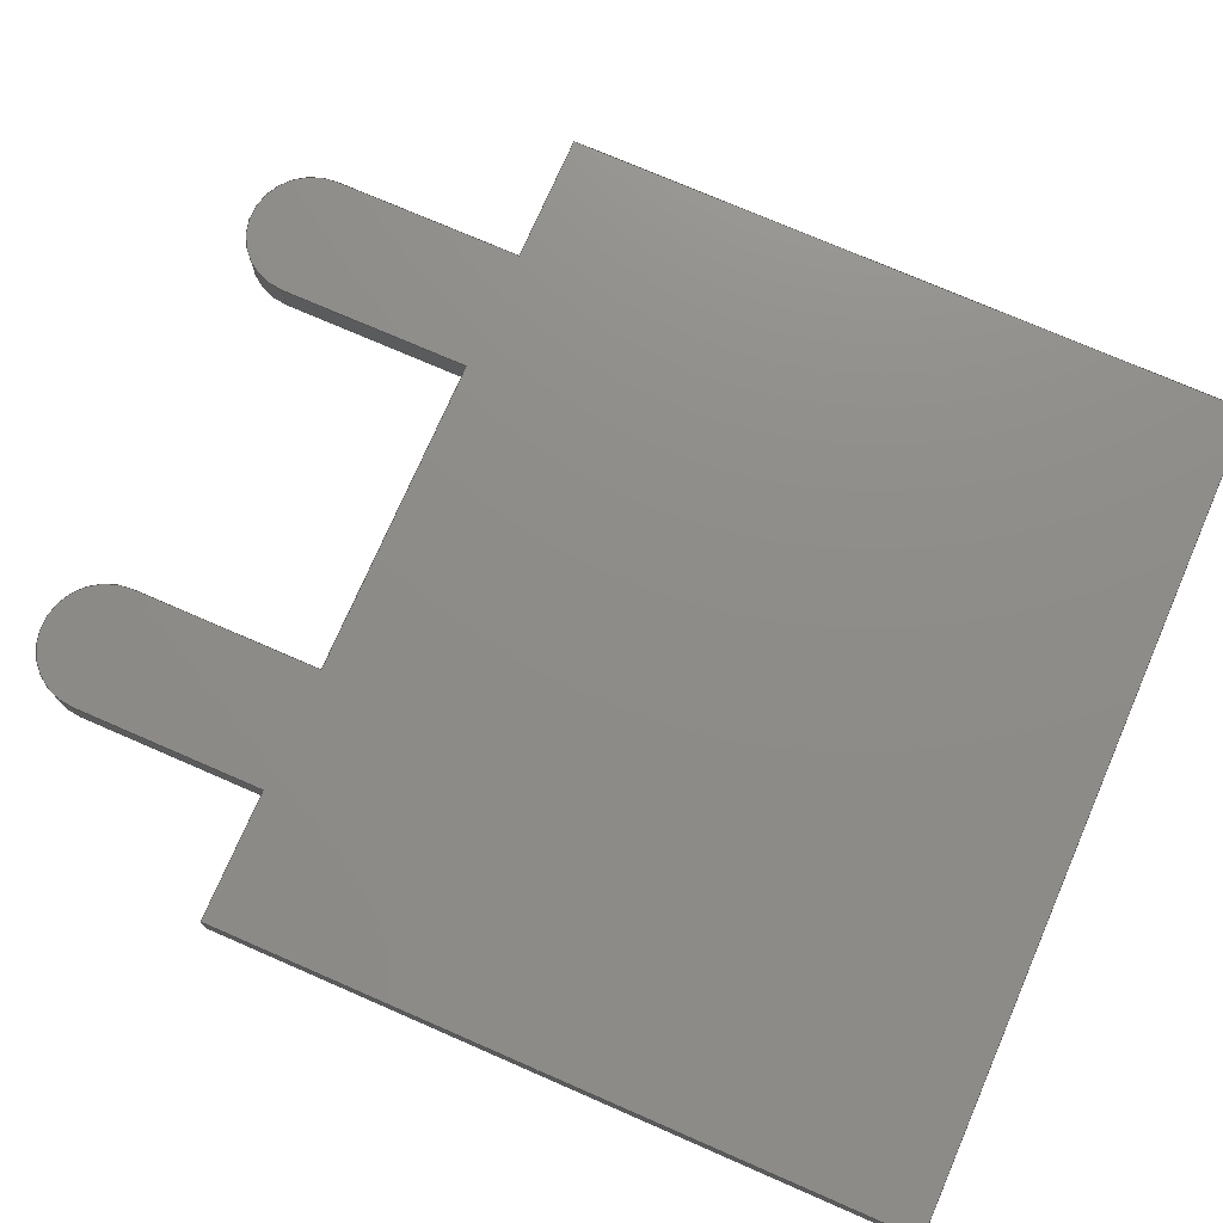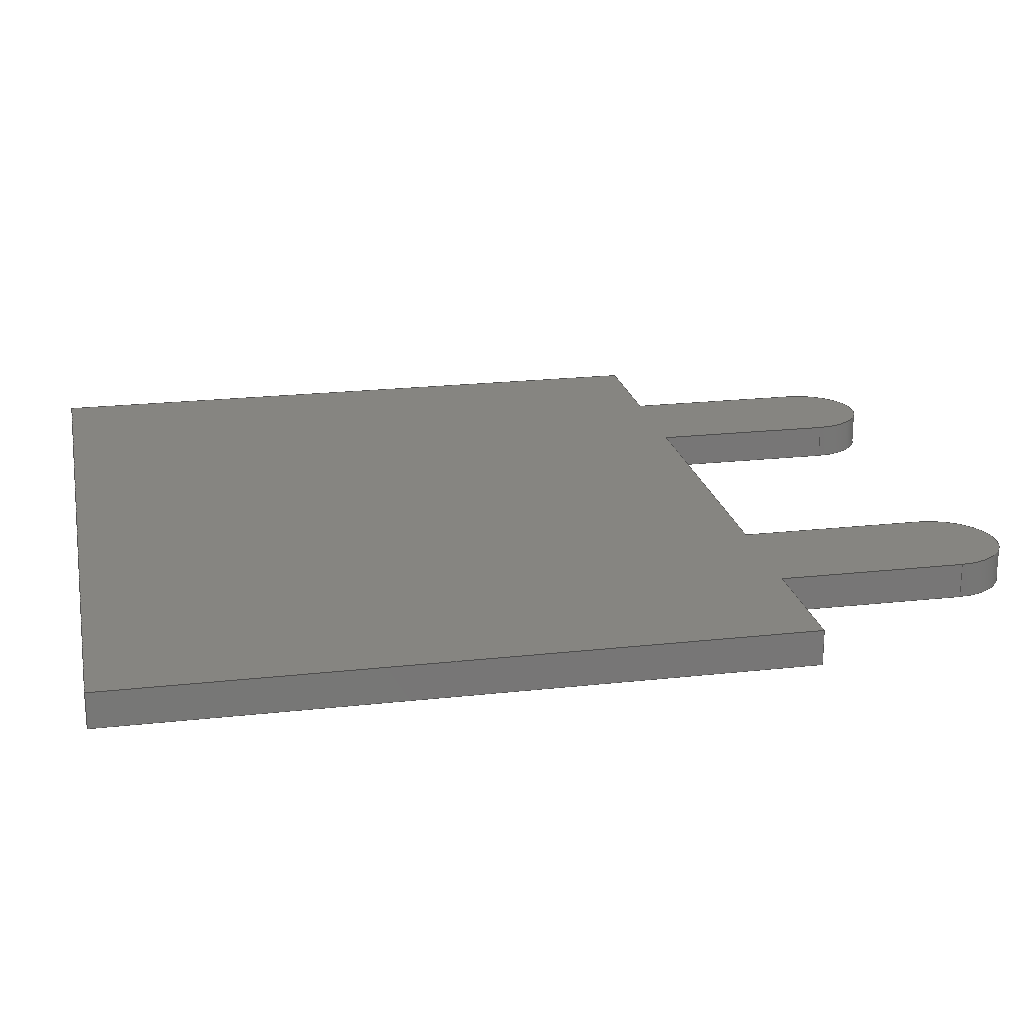
<metadata>
{"format":"step","ext":"step","renderer":"f3d","projection":"perspective","resolution":1024,"background":"white","views":[{"elev":74.6,"azim":113.5,"up":"+Y"},{"elev":20.9,"azim":-101.4,"up":"+Y"}]}
</metadata>
<code>
ISO-10303-21;
DATA;
#1=SHAPE_REPRESENTATION_RELATIONSHIP('SRR','None',#439,#2);
#2=ADVANCED_BREP_SHAPE_REPRESENTATION($,(#261),#427);
#3=STYLED_ITEM($,(#447),#261);
#4=CIRCLE($,#269,0.0275);
#5=CIRCLE($,#270,0.0275);
#6=CIRCLE($,#275,0.0275);
#7=CIRCLE($,#276,0.0275);
#8=CYLINDRICAL_SURFACE($,#268,0.0275);
#9=CYLINDRICAL_SURFACE($,#274,0.0275);
#10=FACE_OUTER_BOUND($,#24,.T.);
#11=FACE_OUTER_BOUND($,#25,.T.);
#12=FACE_OUTER_BOUND($,#26,.T.);
#13=FACE_OUTER_BOUND($,#27,.T.);
#14=FACE_OUTER_BOUND($,#28,.T.);
#15=FACE_OUTER_BOUND($,#29,.T.);
#16=FACE_OUTER_BOUND($,#30,.T.);
#17=FACE_OUTER_BOUND($,#31,.T.);
#18=FACE_OUTER_BOUND($,#32,.T.);
#19=FACE_OUTER_BOUND($,#33,.T.);
#20=FACE_OUTER_BOUND($,#34,.T.);
#21=FACE_OUTER_BOUND($,#35,.T.);
#22=FACE_OUTER_BOUND($,#36,.T.);
#23=FACE_OUTER_BOUND($,#37,.T.);
#24=EDGE_LOOP($,(#162,#163,#164,#165));
#25=EDGE_LOOP($,(#166,#167,#168,#169));
#26=EDGE_LOOP($,(#170,#171,#172,#173));
#27=EDGE_LOOP($,(#174,#175,#176,#177));
#28=EDGE_LOOP($,(#178,#179,#180,#181));
#29=EDGE_LOOP($,(#182,#183,#184,#185));
#30=EDGE_LOOP($,(#186,#187,#188,#189));
#31=EDGE_LOOP($,(#190,#191,#192,#193));
#32=EDGE_LOOP($,(#194,#195,#196,#197));
#33=EDGE_LOOP($,(#198,#199,#200,#201));
#34=EDGE_LOOP($,(#202,#203,#204,#205));
#35=EDGE_LOOP($,(#206,#207,#208,#209));
#36=EDGE_LOOP($,(#210,#211,#212,#213,#214,#215,#216,#217,#218,#219,#220,
#221));
#37=EDGE_LOOP($,(#222,#223,#224,#225,#226,#227,#228,#229,#230,#231,#232,
#233));
#38=LINE($,#355,#70);
#39=LINE($,#357,#71);
#40=LINE($,#359,#72);
#41=LINE($,#360,#73);
#42=LINE($,#363,#74);
#43=LINE($,#365,#75);
#44=LINE($,#366,#76);
#45=LINE($,#369,#77);
#46=LINE($,#371,#78);
#47=LINE($,#372,#79);
#48=LINE($,#375,#80);
#49=LINE($,#377,#81);
#50=LINE($,#378,#82);
#51=LINE($,#381,#83);
#52=LINE($,#383,#84);
#53=LINE($,#384,#85);
#54=LINE($,#389,#86);
#55=LINE($,#393,#87);
#56=LINE($,#395,#88);
#57=LINE($,#396,#89);
#58=LINE($,#399,#90);
#59=LINE($,#401,#91);
#60=LINE($,#402,#92);
#61=LINE($,#405,#93);
#62=LINE($,#407,#94);
#63=LINE($,#408,#95);
#64=LINE($,#413,#96);
#65=LINE($,#417,#97);
#66=LINE($,#419,#98);
#67=LINE($,#420,#99);
#68=LINE($,#422,#100);
#69=LINE($,#423,#101);
#70=VECTOR($,#285,0.311);
#71=VECTOR($,#286,0.016);
#72=VECTOR($,#287,0.311);
#73=VECTOR($,#288,0.016);
#74=VECTOR($,#291,0.372);
#75=VECTOR($,#292,0.016);
#76=VECTOR($,#293,0.372);
#77=VECTOR($,#296,0.311);
#78=VECTOR($,#297,0.016);
#79=VECTOR($,#298,0.311);
#80=VECTOR($,#301,0.0585);
#81=VECTOR($,#302,0.016);
#82=VECTOR($,#303,0.0585);
#83=VECTOR($,#306,0.0865);
#84=VECTOR($,#307,0.016);
#85=VECTOR($,#308,0.0865);
#86=VECTOR($,#313,0.016);
#87=VECTOR($,#318,0.0865);
#88=VECTOR($,#319,0.016);
#89=VECTOR($,#320,0.0865);
#90=VECTOR($,#323,0.145);
#91=VECTOR($,#324,0.016);
#92=VECTOR($,#325,0.145);
#93=VECTOR($,#328,0.0865);
#94=VECTOR($,#329,0.016);
#95=VECTOR($,#330,0.0865);
#96=VECTOR($,#335,0.016);
#97=VECTOR($,#340,0.0865);
#98=VECTOR($,#341,0.016);
#99=VECTOR($,#342,0.0865);
#100=VECTOR($,#345,0.0585);
#101=VECTOR($,#346,0.0585);
#102=VERTEX_POINT($,#353);
#103=VERTEX_POINT($,#354);
#104=VERTEX_POINT($,#356);
#105=VERTEX_POINT($,#358);
#106=VERTEX_POINT($,#362);
#107=VERTEX_POINT($,#364);
#108=VERTEX_POINT($,#368);
#109=VERTEX_POINT($,#370);
#110=VERTEX_POINT($,#374);
#111=VERTEX_POINT($,#376);
#112=VERTEX_POINT($,#380);
#113=VERTEX_POINT($,#382);
#114=VERTEX_POINT($,#386);
#115=VERTEX_POINT($,#388);
#116=VERTEX_POINT($,#392);
#117=VERTEX_POINT($,#394);
#118=VERTEX_POINT($,#398);
#119=VERTEX_POINT($,#400);
#120=VERTEX_POINT($,#404);
#121=VERTEX_POINT($,#406);
#122=VERTEX_POINT($,#410);
#123=VERTEX_POINT($,#412);
#124=VERTEX_POINT($,#416);
#125=VERTEX_POINT($,#418);
#126=EDGE_CURVE($,#102,#103,#38,.T.);
#127=EDGE_CURVE($,#104,#103,#39,.T.);
#128=EDGE_CURVE($,#104,#105,#40,.T.);
#129=EDGE_CURVE($,#105,#102,#41,.T.);
#130=EDGE_CURVE($,#103,#106,#42,.T.);
#131=EDGE_CURVE($,#107,#106,#43,.T.);
#132=EDGE_CURVE($,#107,#104,#44,.T.);
#133=EDGE_CURVE($,#106,#108,#45,.T.);
#134=EDGE_CURVE($,#109,#108,#46,.T.);
#135=EDGE_CURVE($,#109,#107,#47,.T.);
#136=EDGE_CURVE($,#108,#110,#48,.T.);
#137=EDGE_CURVE($,#111,#110,#49,.T.);
#138=EDGE_CURVE($,#111,#109,#50,.T.);
#139=EDGE_CURVE($,#110,#112,#51,.T.);
#140=EDGE_CURVE($,#113,#112,#52,.T.);
#141=EDGE_CURVE($,#113,#111,#53,.T.);
#142=EDGE_CURVE($,#112,#114,#4,.T.);
#143=EDGE_CURVE($,#115,#114,#54,.T.);
#144=EDGE_CURVE($,#115,#113,#5,.T.);
#145=EDGE_CURVE($,#114,#116,#55,.T.);
#146=EDGE_CURVE($,#117,#116,#56,.T.);
#147=EDGE_CURVE($,#117,#115,#57,.T.);
#148=EDGE_CURVE($,#116,#118,#58,.T.);
#149=EDGE_CURVE($,#119,#118,#59,.T.);
#150=EDGE_CURVE($,#119,#117,#60,.T.);
#151=EDGE_CURVE($,#118,#120,#61,.T.);
#152=EDGE_CURVE($,#121,#120,#62,.T.);
#153=EDGE_CURVE($,#121,#119,#63,.T.);
#154=EDGE_CURVE($,#120,#122,#6,.T.);
#155=EDGE_CURVE($,#123,#122,#64,.T.);
#156=EDGE_CURVE($,#123,#121,#7,.T.);
#157=EDGE_CURVE($,#122,#124,#65,.T.);
#158=EDGE_CURVE($,#125,#124,#66,.T.);
#159=EDGE_CURVE($,#125,#123,#67,.T.);
#160=EDGE_CURVE($,#124,#102,#68,.T.);
#161=EDGE_CURVE($,#105,#125,#69,.T.);
#162=ORIENTED_EDGE($,*,*,#126,.T.);
#163=ORIENTED_EDGE($,*,*,#127,.F.);
#164=ORIENTED_EDGE($,*,*,#128,.T.);
#165=ORIENTED_EDGE($,*,*,#129,.T.);
#166=ORIENTED_EDGE($,*,*,#130,.T.);
#167=ORIENTED_EDGE($,*,*,#131,.F.);
#168=ORIENTED_EDGE($,*,*,#132,.T.);
#169=ORIENTED_EDGE($,*,*,#127,.T.);
#170=ORIENTED_EDGE($,*,*,#133,.T.);
#171=ORIENTED_EDGE($,*,*,#134,.F.);
#172=ORIENTED_EDGE($,*,*,#135,.T.);
#173=ORIENTED_EDGE($,*,*,#131,.T.);
#174=ORIENTED_EDGE($,*,*,#136,.T.);
#175=ORIENTED_EDGE($,*,*,#137,.F.);
#176=ORIENTED_EDGE($,*,*,#138,.T.);
#177=ORIENTED_EDGE($,*,*,#134,.T.);
#178=ORIENTED_EDGE($,*,*,#139,.T.);
#179=ORIENTED_EDGE($,*,*,#140,.F.);
#180=ORIENTED_EDGE($,*,*,#141,.T.);
#181=ORIENTED_EDGE($,*,*,#137,.T.);
#182=ORIENTED_EDGE($,*,*,#142,.T.);
#183=ORIENTED_EDGE($,*,*,#143,.F.);
#184=ORIENTED_EDGE($,*,*,#144,.T.);
#185=ORIENTED_EDGE($,*,*,#140,.T.);
#186=ORIENTED_EDGE($,*,*,#145,.T.);
#187=ORIENTED_EDGE($,*,*,#146,.F.);
#188=ORIENTED_EDGE($,*,*,#147,.T.);
#189=ORIENTED_EDGE($,*,*,#143,.T.);
#190=ORIENTED_EDGE($,*,*,#148,.T.);
#191=ORIENTED_EDGE($,*,*,#149,.F.);
#192=ORIENTED_EDGE($,*,*,#150,.T.);
#193=ORIENTED_EDGE($,*,*,#146,.T.);
#194=ORIENTED_EDGE($,*,*,#151,.T.);
#195=ORIENTED_EDGE($,*,*,#152,.F.);
#196=ORIENTED_EDGE($,*,*,#153,.T.);
#197=ORIENTED_EDGE($,*,*,#149,.T.);
#198=ORIENTED_EDGE($,*,*,#154,.T.);
#199=ORIENTED_EDGE($,*,*,#155,.F.);
#200=ORIENTED_EDGE($,*,*,#156,.T.);
#201=ORIENTED_EDGE($,*,*,#152,.T.);
#202=ORIENTED_EDGE($,*,*,#157,.T.);
#203=ORIENTED_EDGE($,*,*,#158,.F.);
#204=ORIENTED_EDGE($,*,*,#159,.T.);
#205=ORIENTED_EDGE($,*,*,#155,.T.);
#206=ORIENTED_EDGE($,*,*,#160,.T.);
#207=ORIENTED_EDGE($,*,*,#129,.F.);
#208=ORIENTED_EDGE($,*,*,#161,.T.);
#209=ORIENTED_EDGE($,*,*,#158,.T.);
#210=ORIENTED_EDGE($,*,*,#161,.F.);
#211=ORIENTED_EDGE($,*,*,#128,.F.);
#212=ORIENTED_EDGE($,*,*,#132,.F.);
#213=ORIENTED_EDGE($,*,*,#135,.F.);
#214=ORIENTED_EDGE($,*,*,#138,.F.);
#215=ORIENTED_EDGE($,*,*,#141,.F.);
#216=ORIENTED_EDGE($,*,*,#144,.F.);
#217=ORIENTED_EDGE($,*,*,#147,.F.);
#218=ORIENTED_EDGE($,*,*,#150,.F.);
#219=ORIENTED_EDGE($,*,*,#153,.F.);
#220=ORIENTED_EDGE($,*,*,#156,.F.);
#221=ORIENTED_EDGE($,*,*,#159,.F.);
#222=ORIENTED_EDGE($,*,*,#126,.F.);
#223=ORIENTED_EDGE($,*,*,#160,.F.);
#224=ORIENTED_EDGE($,*,*,#157,.F.);
#225=ORIENTED_EDGE($,*,*,#154,.F.);
#226=ORIENTED_EDGE($,*,*,#151,.F.);
#227=ORIENTED_EDGE($,*,*,#148,.F.);
#228=ORIENTED_EDGE($,*,*,#145,.F.);
#229=ORIENTED_EDGE($,*,*,#142,.F.);
#230=ORIENTED_EDGE($,*,*,#139,.F.);
#231=ORIENTED_EDGE($,*,*,#136,.F.);
#232=ORIENTED_EDGE($,*,*,#133,.F.);
#233=ORIENTED_EDGE($,*,*,#130,.F.);
#234=PLANE($,#263);
#235=PLANE($,#264);
#236=PLANE($,#265);
#237=PLANE($,#266);
#238=PLANE($,#267);
#239=PLANE($,#271);
#240=PLANE($,#272);
#241=PLANE($,#273);
#242=PLANE($,#277);
#243=PLANE($,#278);
#244=PLANE($,#279);
#245=PLANE($,#280);
#246=ADVANCED_FACE($,(#10),#234,.T.);
#247=ADVANCED_FACE($,(#11),#235,.T.);
#248=ADVANCED_FACE($,(#12),#236,.T.);
#249=ADVANCED_FACE($,(#13),#237,.T.);
#250=ADVANCED_FACE($,(#14),#238,.T.);
#251=ADVANCED_FACE($,(#15),#8,.T.);
#252=ADVANCED_FACE($,(#16),#239,.T.);
#253=ADVANCED_FACE($,(#17),#240,.T.);
#254=ADVANCED_FACE($,(#18),#241,.T.);
#255=ADVANCED_FACE($,(#19),#9,.T.);
#256=ADVANCED_FACE($,(#20),#242,.T.);
#257=ADVANCED_FACE($,(#21),#243,.T.);
#258=ADVANCED_FACE($,(#22),#244,.F.);
#259=ADVANCED_FACE($,(#23),#245,.T.);
#260=CLOSED_SHELL($,(#246,#247,#248,#249,#250,#251,#252,#253,#254,#255,
#256,#257,#258,#259));
#261=MANIFOLD_SOLID_BREP('Solid1',#260);
#262=AXIS2_PLACEMENT_3D('placement',#351,#281,#282);
#263=AXIS2_PLACEMENT_3D($,#352,#283,#284);
#264=AXIS2_PLACEMENT_3D($,#361,#289,#290);
#265=AXIS2_PLACEMENT_3D($,#367,#294,#295);
#266=AXIS2_PLACEMENT_3D($,#373,#299,#300);
#267=AXIS2_PLACEMENT_3D($,#379,#304,#305);
#268=AXIS2_PLACEMENT_3D($,#385,#309,#310);
#269=AXIS2_PLACEMENT_3D($,#387,#311,#312);
#270=AXIS2_PLACEMENT_3D($,#390,#314,#315);
#271=AXIS2_PLACEMENT_3D($,#391,#316,#317);
#272=AXIS2_PLACEMENT_3D($,#397,#321,#322);
#273=AXIS2_PLACEMENT_3D($,#403,#326,#327);
#274=AXIS2_PLACEMENT_3D($,#409,#331,#332);
#275=AXIS2_PLACEMENT_3D($,#411,#333,#334);
#276=AXIS2_PLACEMENT_3D($,#414,#336,#337);
#277=AXIS2_PLACEMENT_3D($,#415,#338,#339);
#278=AXIS2_PLACEMENT_3D($,#421,#343,#344);
#279=AXIS2_PLACEMENT_3D($,#424,#347,#348);
#280=AXIS2_PLACEMENT_3D($,#425,#349,#350);
#281=DIRECTION('axis',(0,0,1));
#282=DIRECTION('refdir',(1,0,0));
#283=DIRECTION('center_axis',(-1,0,0));
#284=DIRECTION('ref_axis',(0,0,1));
#285=DIRECTION($,(0,0,-1));
#286=DIRECTION($,(0,1,0));
#287=DIRECTION($,(0,0,1));
#288=DIRECTION($,(0,1,0));
#289=DIRECTION('center_axis',(0,0,-1));
#290=DIRECTION('ref_axis',(-1,0,0));
#291=DIRECTION($,(1,0,0));
#292=DIRECTION($,(0,1,0));
#293=DIRECTION($,(-1,0,0));
#294=DIRECTION('center_axis',(1,0,0));
#295=DIRECTION('ref_axis',(0,0,-1));
#296=DIRECTION($,(0,0,1));
#297=DIRECTION($,(0,1,0));
#298=DIRECTION($,(0,0,-1));
#299=DIRECTION('center_axis',(0,0,1));
#300=DIRECTION('ref_axis',(1,0,0));
#301=DIRECTION($,(-1,0,0));
#302=DIRECTION($,(0,1,0));
#303=DIRECTION($,(1,0,0));
#304=DIRECTION('center_axis',(1,0,0));
#305=DIRECTION('ref_axis',(0,0,-1));
#306=DIRECTION($,(0,0,1));
#307=DIRECTION($,(0,1,0));
#308=DIRECTION($,(0,0,-1));
#309=DIRECTION('center_axis',(0,1,0));
#310=DIRECTION('ref_axis',(-1,0,0));
#311=DIRECTION('center_axis',(0,-1,0));
#312=DIRECTION('ref_axis',(-1,0,0));
#313=DIRECTION($,(0,1,0));
#314=DIRECTION('center_axis',(0,1,0));
#315=DIRECTION('ref_axis',(-1,0,0));
#316=DIRECTION('center_axis',(-1,0,0));
#317=DIRECTION('ref_axis',(0,0,1));
#318=DIRECTION($,(0,0,-1));
#319=DIRECTION($,(0,1,0));
#320=DIRECTION($,(0,0,1));
#321=DIRECTION('center_axis',(0,0,1));
#322=DIRECTION('ref_axis',(1,0,0));
#323=DIRECTION($,(-1,0,0));
#324=DIRECTION($,(0,1,0));
#325=DIRECTION($,(1,0,0));
#326=DIRECTION('center_axis',(1,0,0));
#327=DIRECTION('ref_axis',(0,0,-1));
#328=DIRECTION($,(0,0,1));
#329=DIRECTION($,(0,1,0));
#330=DIRECTION($,(0,0,-1));
#331=DIRECTION('center_axis',(0,1,0));
#332=DIRECTION('ref_axis',(-1,0,-1.589e-15));
#333=DIRECTION('center_axis',(0,-1,0));
#334=DIRECTION('ref_axis',(-1,0,-1.589e-15));
#335=DIRECTION($,(0,1,0));
#336=DIRECTION('center_axis',(0,1,0));
#337=DIRECTION('ref_axis',(-1,0,-1.589e-15));
#338=DIRECTION('center_axis',(-1,0,0));
#339=DIRECTION('ref_axis',(0,0,1));
#340=DIRECTION($,(0,0,-1));
#341=DIRECTION($,(0,1,0));
#342=DIRECTION($,(0,0,1));
#343=DIRECTION('center_axis',(0,0,1));
#344=DIRECTION('ref_axis',(1,0,0));
#345=DIRECTION($,(-1,0,0));
#346=DIRECTION($,(1,0,0));
#347=DIRECTION('center_axis',(0,1,0));
#348=DIRECTION('ref_axis',(0,0,1));
#349=DIRECTION('center_axis',(0,1,0));
#350=DIRECTION('ref_axis',(0,0,1));
#351=CARTESIAN_POINT('',(0,0,0));
#352=CARTESIAN_POINT('Origin',(-0.186,0,0.1555));
#353=CARTESIAN_POINT('',(-0.186,0.016,0.1555));
#354=CARTESIAN_POINT('',(-0.186,0.016,-0.1555));
#355=CARTESIAN_POINT($,(-0.186,0.016,-0.1555));
#356=CARTESIAN_POINT('',(-0.186,0,-0.1555));
#357=CARTESIAN_POINT($,(-0.186,0,-0.1555));
#358=CARTESIAN_POINT('',(-0.186,0,0.1555));
#359=CARTESIAN_POINT($,(-0.186,0,-0.1555));
#360=CARTESIAN_POINT($,(-0.186,0,0.1555));
#361=CARTESIAN_POINT('Origin',(-0.186,0,-0.1555));
#362=CARTESIAN_POINT('',(0.186,0.016,-0.1555));
#363=CARTESIAN_POINT($,(0.186,0.016,-0.1555));
#364=CARTESIAN_POINT('',(0.186,0,-0.1555));
#365=CARTESIAN_POINT($,(0.186,0,-0.1555));
#366=CARTESIAN_POINT($,(0.186,0,-0.1555));
#367=CARTESIAN_POINT('Origin',(0.186,0,-0.1555));
#368=CARTESIAN_POINT('',(0.186,0.016,0.1555));
#369=CARTESIAN_POINT($,(0.186,0.016,0.1555));
#370=CARTESIAN_POINT('',(0.186,0,0.1555));
#371=CARTESIAN_POINT($,(0.186,0,0.1555));
#372=CARTESIAN_POINT($,(0.186,0,0.1555));
#373=CARTESIAN_POINT('Origin',(0.186,0,0.1555));
#374=CARTESIAN_POINT('',(0.1275,0.016,0.1555));
#375=CARTESIAN_POINT($,(0.1275,0.016,0.1555));
#376=CARTESIAN_POINT('',(0.1275,0,0.1555));
#377=CARTESIAN_POINT($,(0.1275,0,0.1555));
#378=CARTESIAN_POINT($,(0.1275,0,0.1555));
#379=CARTESIAN_POINT('Origin',(0.1275,0,0.1555));
#380=CARTESIAN_POINT('',(0.1275,0.016,0.242));
#381=CARTESIAN_POINT($,(0.1275,0.016,0.242));
#382=CARTESIAN_POINT('',(0.1275,0,0.242));
#383=CARTESIAN_POINT($,(0.1275,0,0.242));
#384=CARTESIAN_POINT($,(0.1275,0,0.242));
#385=CARTESIAN_POINT('Origin',(0.1,0,0.242));
#386=CARTESIAN_POINT('',(0.0725,0.016,0.242));
#387=CARTESIAN_POINT('Origin',(0.1,0.016,0.242));
#388=CARTESIAN_POINT('',(0.0725,0,0.242));
#389=CARTESIAN_POINT($,(0.0725,0,0.242));
#390=CARTESIAN_POINT('Origin',(0.1,0,0.242));
#391=CARTESIAN_POINT('Origin',(0.0725,0,0.242));
#392=CARTESIAN_POINT('',(0.0725,0.016,0.1555));
#393=CARTESIAN_POINT($,(0.0725,0.016,0.1555));
#394=CARTESIAN_POINT('',(0.0725,0,0.1555));
#395=CARTESIAN_POINT($,(0.0725,0,0.1555));
#396=CARTESIAN_POINT($,(0.0725,0,0.1555));
#397=CARTESIAN_POINT('Origin',(0.0725,0,0.1555));
#398=CARTESIAN_POINT('',(-0.0725,0.016,0.1555));
#399=CARTESIAN_POINT($,(-0.0725,0.016,0.1555));
#400=CARTESIAN_POINT('',(-0.0725,0,0.1555));
#401=CARTESIAN_POINT($,(-0.0725,0,0.1555));
#402=CARTESIAN_POINT($,(-0.0725,0,0.1555));
#403=CARTESIAN_POINT('Origin',(-0.0725,0,0.1555));
#404=CARTESIAN_POINT('',(-0.0725,0.016,0.242));
#405=CARTESIAN_POINT($,(-0.0725,0.016,0.242));
#406=CARTESIAN_POINT('',(-0.0725,0,0.242));
#407=CARTESIAN_POINT($,(-0.0725,0,0.242));
#408=CARTESIAN_POINT($,(-0.0725,0,0.242));
#409=CARTESIAN_POINT('Origin',(-0.1,0,0.242));
#410=CARTESIAN_POINT('',(-0.1275,0.016,0.242));
#411=CARTESIAN_POINT('Origin',(-0.1,0.016,0.242));
#412=CARTESIAN_POINT('',(-0.1275,0,0.242));
#413=CARTESIAN_POINT($,(-0.1275,0,0.242));
#414=CARTESIAN_POINT('Origin',(-0.1,0,0.242));
#415=CARTESIAN_POINT('Origin',(-0.1275,0,0.242));
#416=CARTESIAN_POINT('',(-0.1275,0.016,0.1555));
#417=CARTESIAN_POINT($,(-0.1275,0.016,0.1555));
#418=CARTESIAN_POINT('',(-0.1275,0,0.1555));
#419=CARTESIAN_POINT($,(-0.1275,0,0.1555));
#420=CARTESIAN_POINT($,(-0.1275,0,0.1555));
#421=CARTESIAN_POINT('Origin',(-0.1275,0,0.1555));
#422=CARTESIAN_POINT($,(-0.186,0.016,0.1555));
#423=CARTESIAN_POINT($,(-0.186,0,0.1555));
#424=CARTESIAN_POINT('Origin',(1.126e-15,0,0.05421));
#425=CARTESIAN_POINT('Origin',(1.131e-15,0.016,0.05421));
#426=UNCERTAINTY_MEASURE_WITH_UNIT(LENGTH_MEASURE(0.0003937),
#428,'DISTANCE_ACCURACY_VALUE',
'Maximum model space distance between geometric entities at asserted c
onnectivities');
#427=(
GEOMETRIC_REPRESENTATION_CONTEXT(3)
GLOBAL_UNCERTAINTY_ASSIGNED_CONTEXT((#426))
GLOBAL_UNIT_ASSIGNED_CONTEXT((#428,#434,#431))
REPRESENTATION_CONTEXT('','3D')
);
#428=(
CONVERSION_BASED_UNIT('__CONSTANT UNIT inch',#430)
LENGTH_UNIT()
NAMED_UNIT(#433)
);
#429=(
LENGTH_UNIT()
NAMED_UNIT(*)
SI_UNIT(.MILLI.,.METRE.)
);
#430=LENGTH_MEASURE_WITH_UNIT(LENGTH_MEASURE(25.4),#429);
#431=(
NAMED_UNIT(*)
SI_UNIT($,.STERADIAN.)
SOLID_ANGLE_UNIT()
);
#432=DIMENSIONAL_EXPONENTS(0,0,0,0,0,0,0);
#433=DIMENSIONAL_EXPONENTS(1,0,0,0,0,0,0);
#434=(
CONVERSION_BASED_UNIT('degree',#436)
NAMED_UNIT(#432)
PLANE_ANGLE_UNIT()
);
#435=(
NAMED_UNIT(*)
PLANE_ANGLE_UNIT()
SI_UNIT($,.RADIAN.)
);
#436=PLANE_ANGLE_MEASURE_WITH_UNIT(PLANE_ANGLE_MEASURE(0.01745),#435);
#437=SHAPE_DEFINITION_REPRESENTATION(#438,#439);
#438=PRODUCT_DEFINITION_SHAPE('',$,#441);
#439=SHAPE_REPRESENTATION('',(#262),#427);
#440=PRODUCT_DEFINITION_CONTEXT('3D Mechanical Parts',#444,'design');
#441=PRODUCT_DEFINITION('M201230TX-switch','M201230TX-switch',#442,#440);
#442=PRODUCT_DEFINITION_FORMATION('',$,#446);
#443=APPLICATION_PROTOCOL_DEFINITION('international standard',
'automotive_design',2009,#444);
#444=APPLICATION_CONTEXT(
'Core Data for Automotive Mechanical Design Process');
#445=PRODUCT_CONTEXT('3D Mechanical Parts',#444,'mechanical');
#446=PRODUCT('M201230TX-switch','M201230TX-switch',$,(#445));
#447=PRESENTATION_STYLE_ASSIGNMENT((#448));
#448=SURFACE_STYLE_USAGE(.BOTH.,#449);
#449=SURFACE_SIDE_STYLE($,(#450));
#450=SURFACE_STYLE_FILL_AREA(#451);
#451=FILL_AREA_STYLE($,(#452));
#452=FILL_AREA_STYLE_COLOUR($,#453);
#453=COLOUR_RGB('',0.8,0.8,0.8);
ENDSEC;
END-ISO-10303-21;

</code>
